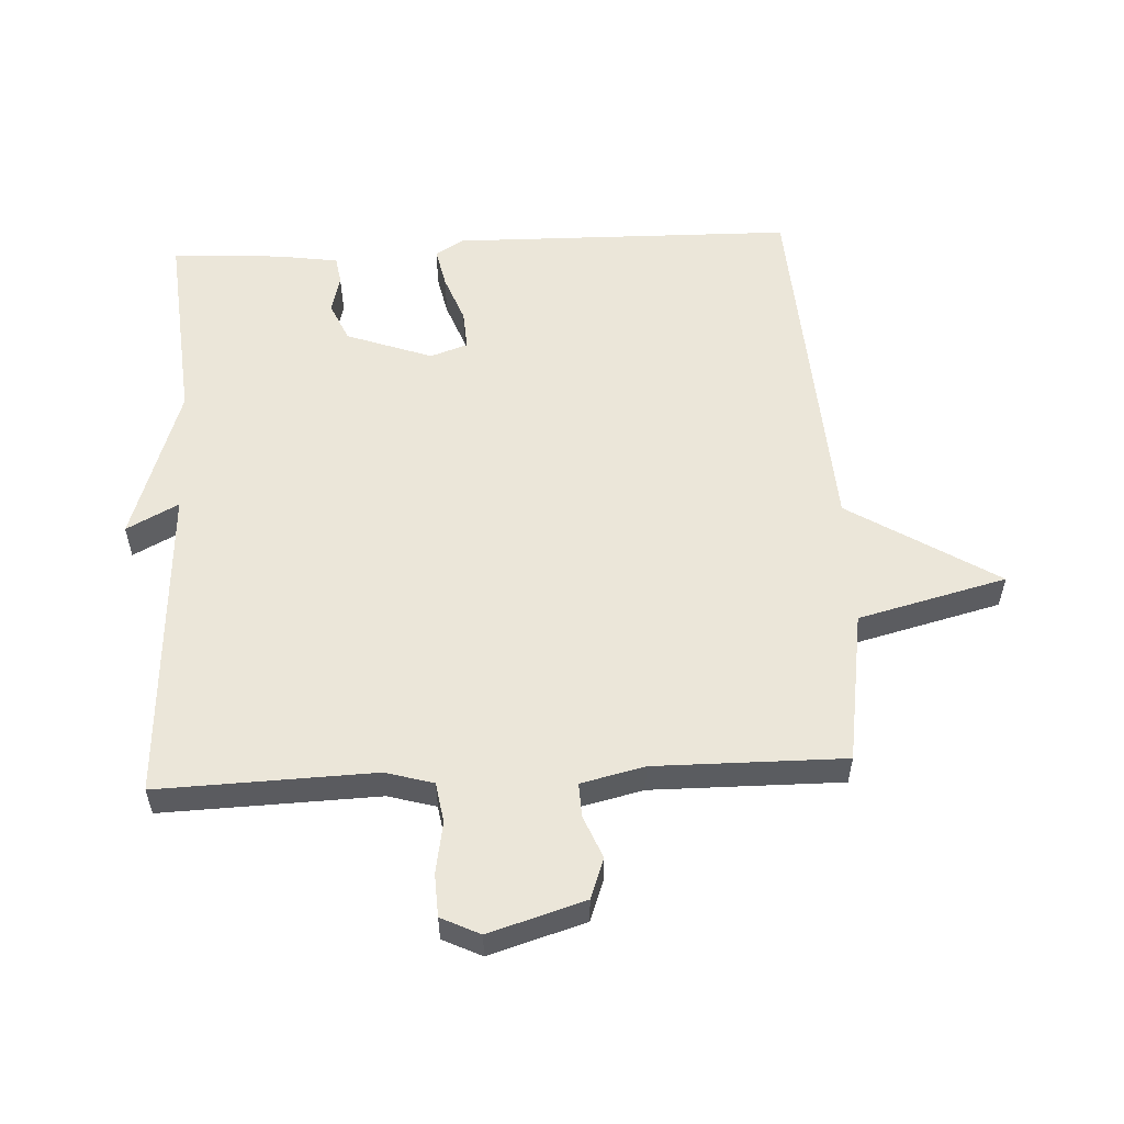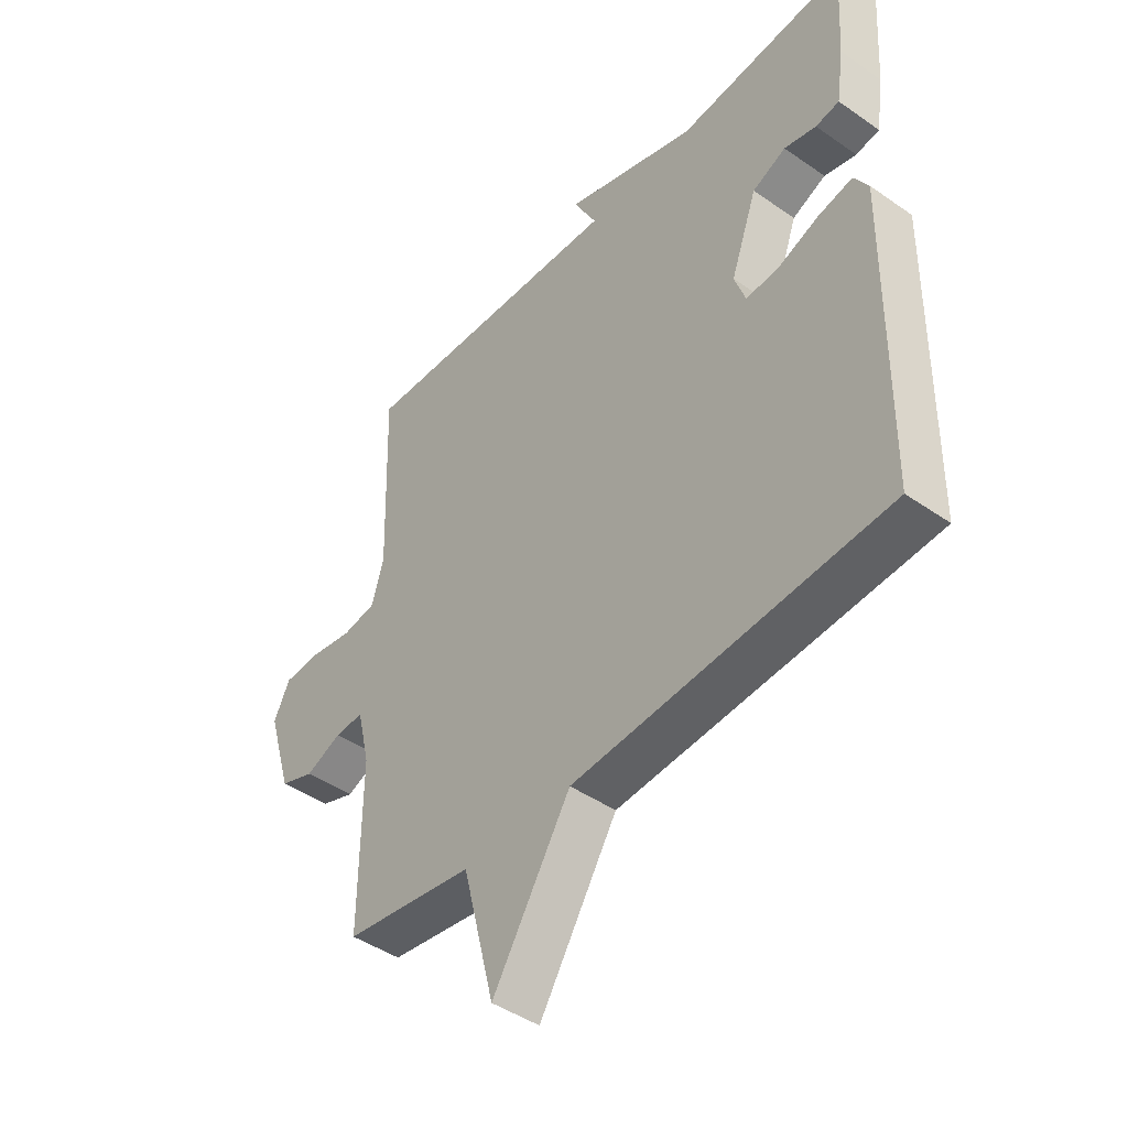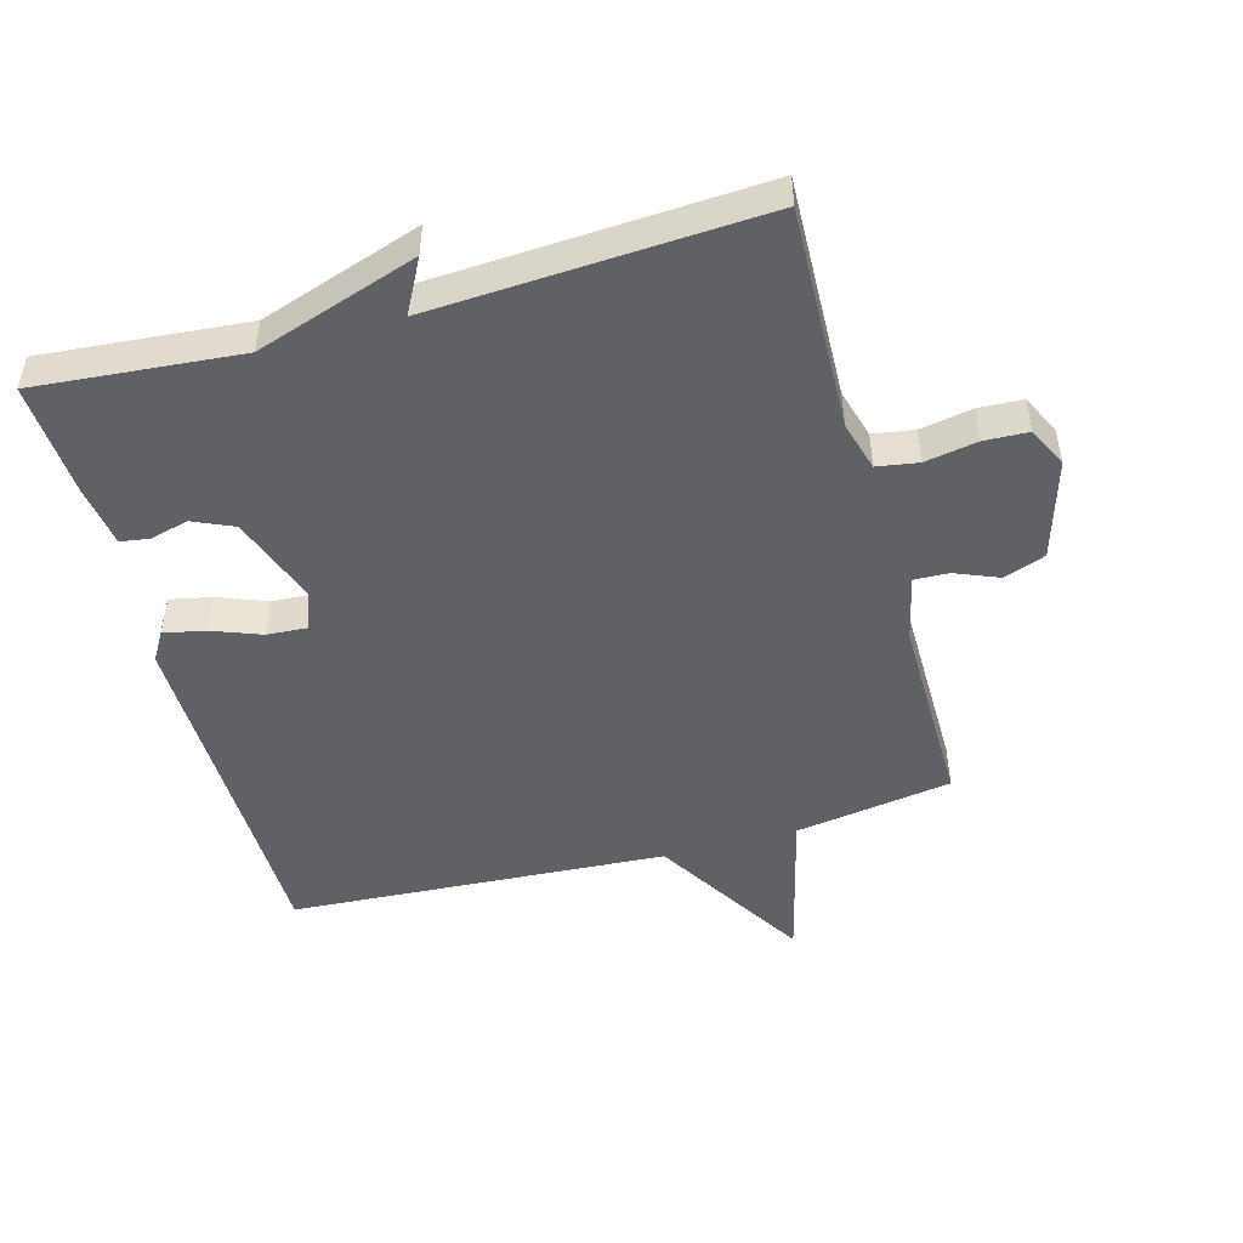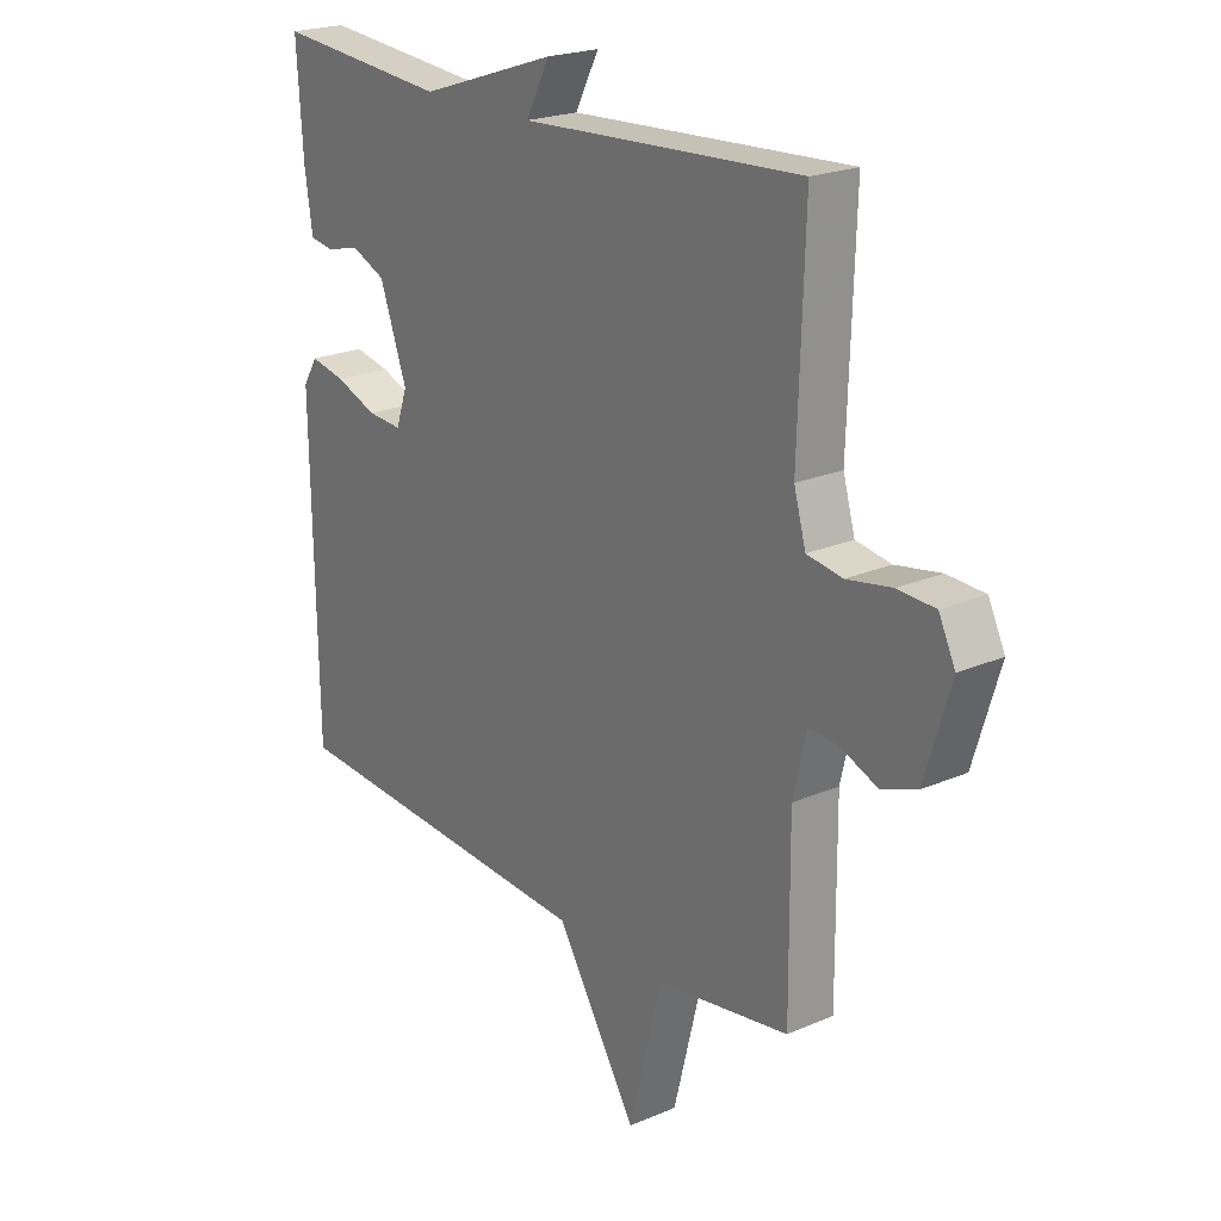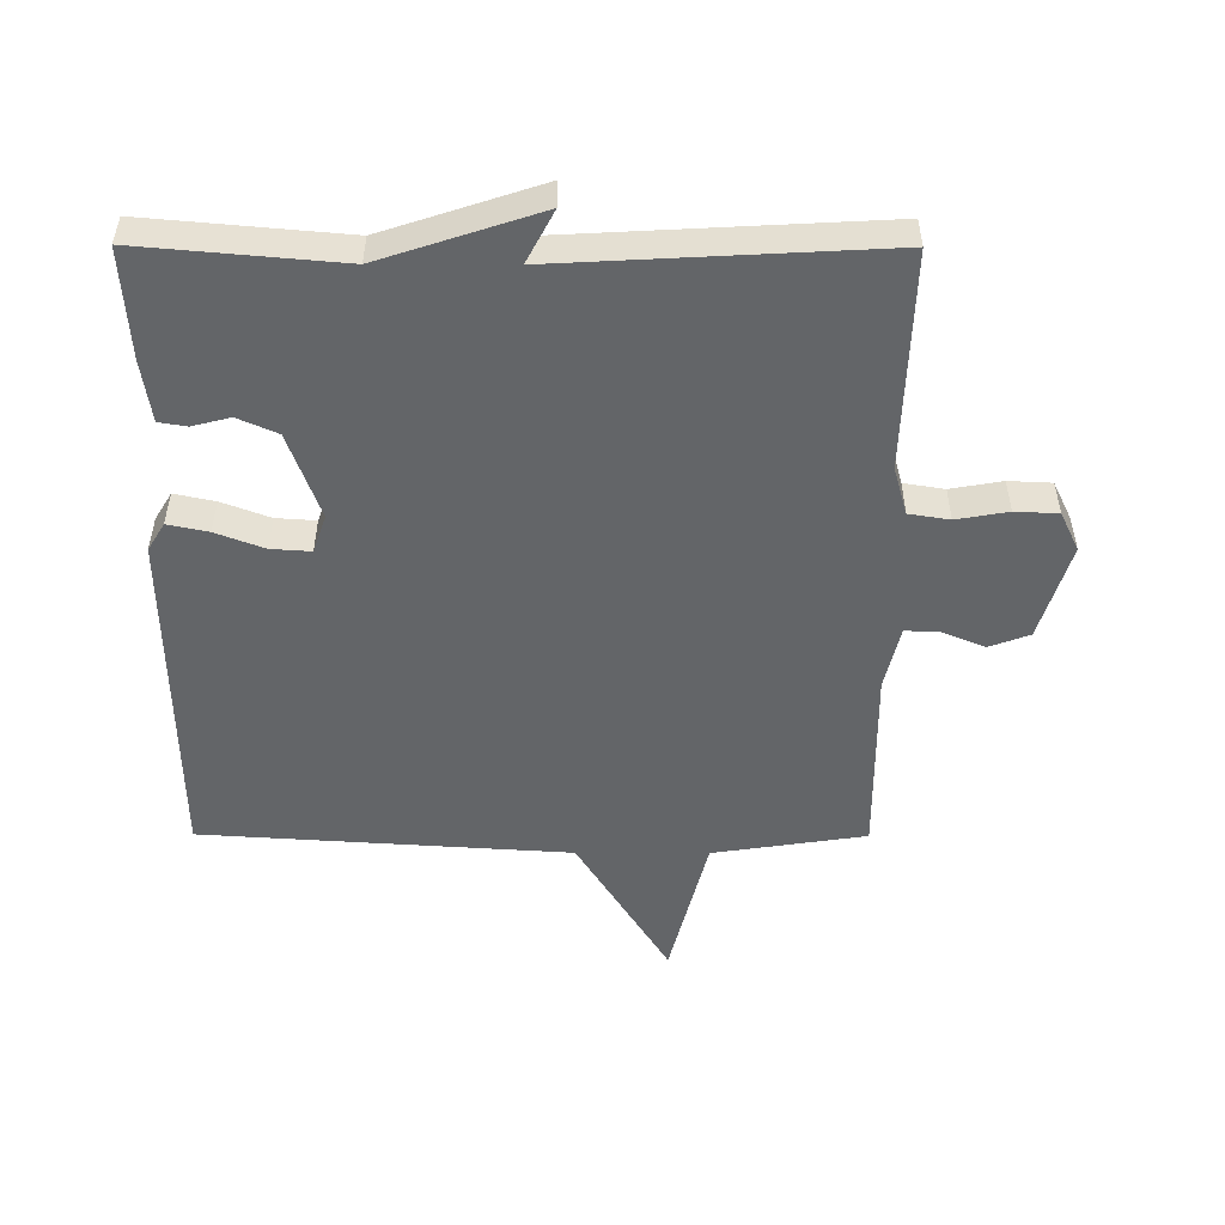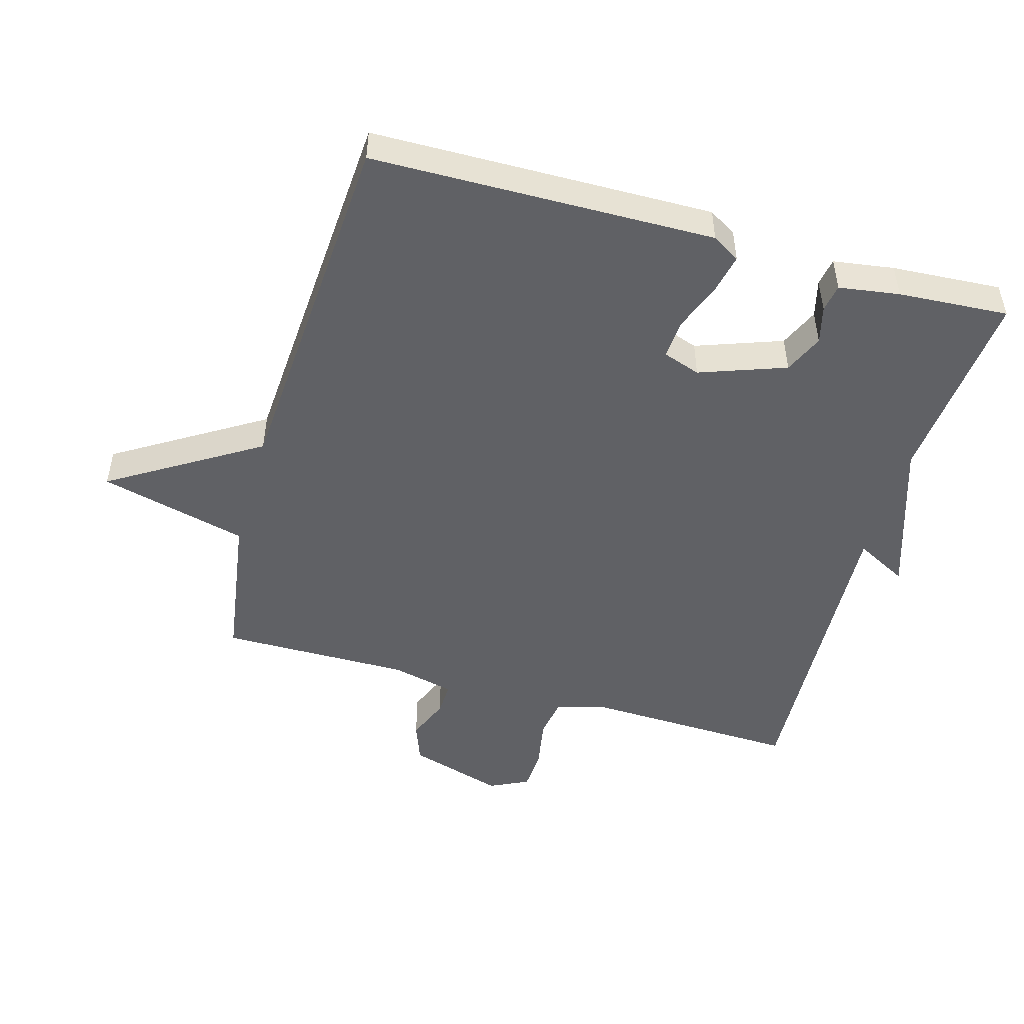
<metadata>
{"format":"obj","ext":"obj","renderer":"f3d","projection":"perspective","resolution":1024,"background":"white","views":[{"elev":55.8,"azim":87.1,"up":"+Y"},{"elev":-44.8,"azim":-129.0,"up":"+Z"},{"elev":-48.8,"azim":15.5,"up":"+Y"},{"elev":21.7,"azim":52.8,"up":"+Z"},{"elev":-51.4,"azim":-0.2,"up":"+Y"},{"elev":-49.1,"azim":-105.9,"up":"+Y"}]}
</metadata>
<code>
v 0.5 0.07 -0.5
v 0.265 0.07 -0.536
v 0.207 0.07 -0.765
v 0.065 0.07 -0.536
v -0.5 0.07 -0.5
v -0.508 0.07 0.028
v -0.482 0.07 0.071
v -0.42 0.07 0.058
v -0.346 0.07 0.03
v -0.285 0.07 0.026
v -0.265 0.07 0.084
v -0.313 0.07 0.217
v -0.374 0.07 0.244
v -0.432 0.07 0.229
v -0.475 0.07 0.236
v -0.489 0.07 0.33
v -0.5 0.07 0.5
v -0.193 0.07 0.473
v 0.049 0.07 0.553
v 0.007 0.07 0.473
v 0.5 0.07 0.5
v 0.489 0.07 0.166
v 0.51 0.07 0.092
v 0.572 0.07 0.082
v 0.651 0.07 0.096
v 0.717 0.07 0.093
v 0.746 0.07 0.033
v 0.701 0.07 -0.115
v 0.639 0.07 -0.138
v 0.573 0.07 -0.111
v 0.521 0.07 -0.109
v 0.498 0.07 -0.207
v 0.5 0 -0.5
v 0.265 0 -0.536
v 0.207 0 -0.765
v 0.065 0 -0.536
v -0.5 0 -0.5
v -0.508 0 0.028
v -0.482 0 0.071
v -0.42 0 0.058
v -0.346 0 0.03
v -0.285 0 0.026
v -0.265 0 0.084
v -0.313 0 0.217
v -0.374 0 0.244
v -0.432 0 0.229
v -0.475 0 0.236
v -0.489 0 0.33
v -0.5 0 0.5
v -0.193 0 0.473
v 0.049 0 0.553
v 0.007 0 0.473
v 0.5 0 0.5
v 0.489 0 0.166
v 0.51 0 0.092
v 0.572 0 0.082
v 0.651 0 0.096
v 0.717 0 0.093
v 0.746 0 0.033
v 0.701 0 -0.115
v 0.639 0 -0.138
v 0.573 0 -0.111
v 0.521 0 -0.109
v 0.498 0 -0.207
f 28 29 30
f 27 28 30
f 26 27 30
f 25 26 30
f 24 25 30
f 23 24 30 31
f 22 23 31 32
f 20 21 22
f 18 19 20
f 32 1 2
f 22 32 2
f 20 22 2
f 18 20 2
f 16 17 18
f 15 16 18
f 14 15 18
f 13 14 18
f 7 8 9
f 6 7 9
f 5 6 9
f 4 5 9
f 4 9 10
f 18 2 3 4
f 12 13 18
f 11 12 18 4
f 4 10 11
f 62 61 60
f 62 60 59
f 62 59 58
f 62 58 57
f 62 57 56
f 63 62 56 55
f 64 63 55 54
f 54 53 52
f 52 51 50
f 34 33 64
f 34 64 54
f 34 54 52
f 34 52 50
f 50 49 48
f 50 48 47
f 50 47 46
f 50 46 45
f 41 40 39
f 41 39 38
f 41 38 37
f 41 37 36
f 42 41 36
f 36 35 34 50
f 50 45 44
f 36 50 44 43
f 43 42 36
f 1 33 34 2
f 2 34 35 3
f 3 35 36 4
f 4 36 37 5
f 5 37 38 6
f 6 38 39 7
f 7 39 40 8
f 8 40 41 9
f 9 41 42 10
f 10 42 43 11
f 11 43 44 12
f 12 44 45 13
f 13 45 46 14
f 14 46 47 15
f 15 47 48 16
f 16 48 49 17
f 17 49 50 18
f 18 50 51 19
f 19 51 52 20
f 20 52 53 21
f 21 53 54 22
f 22 54 55 23
f 23 55 56 24
f 24 56 57 25
f 25 57 58 26
f 26 58 59 27
f 27 59 60 28
f 28 60 61 29
f 29 61 62 30
f 30 62 63 31
f 31 63 64 32
f 32 64 33 1

</code>
